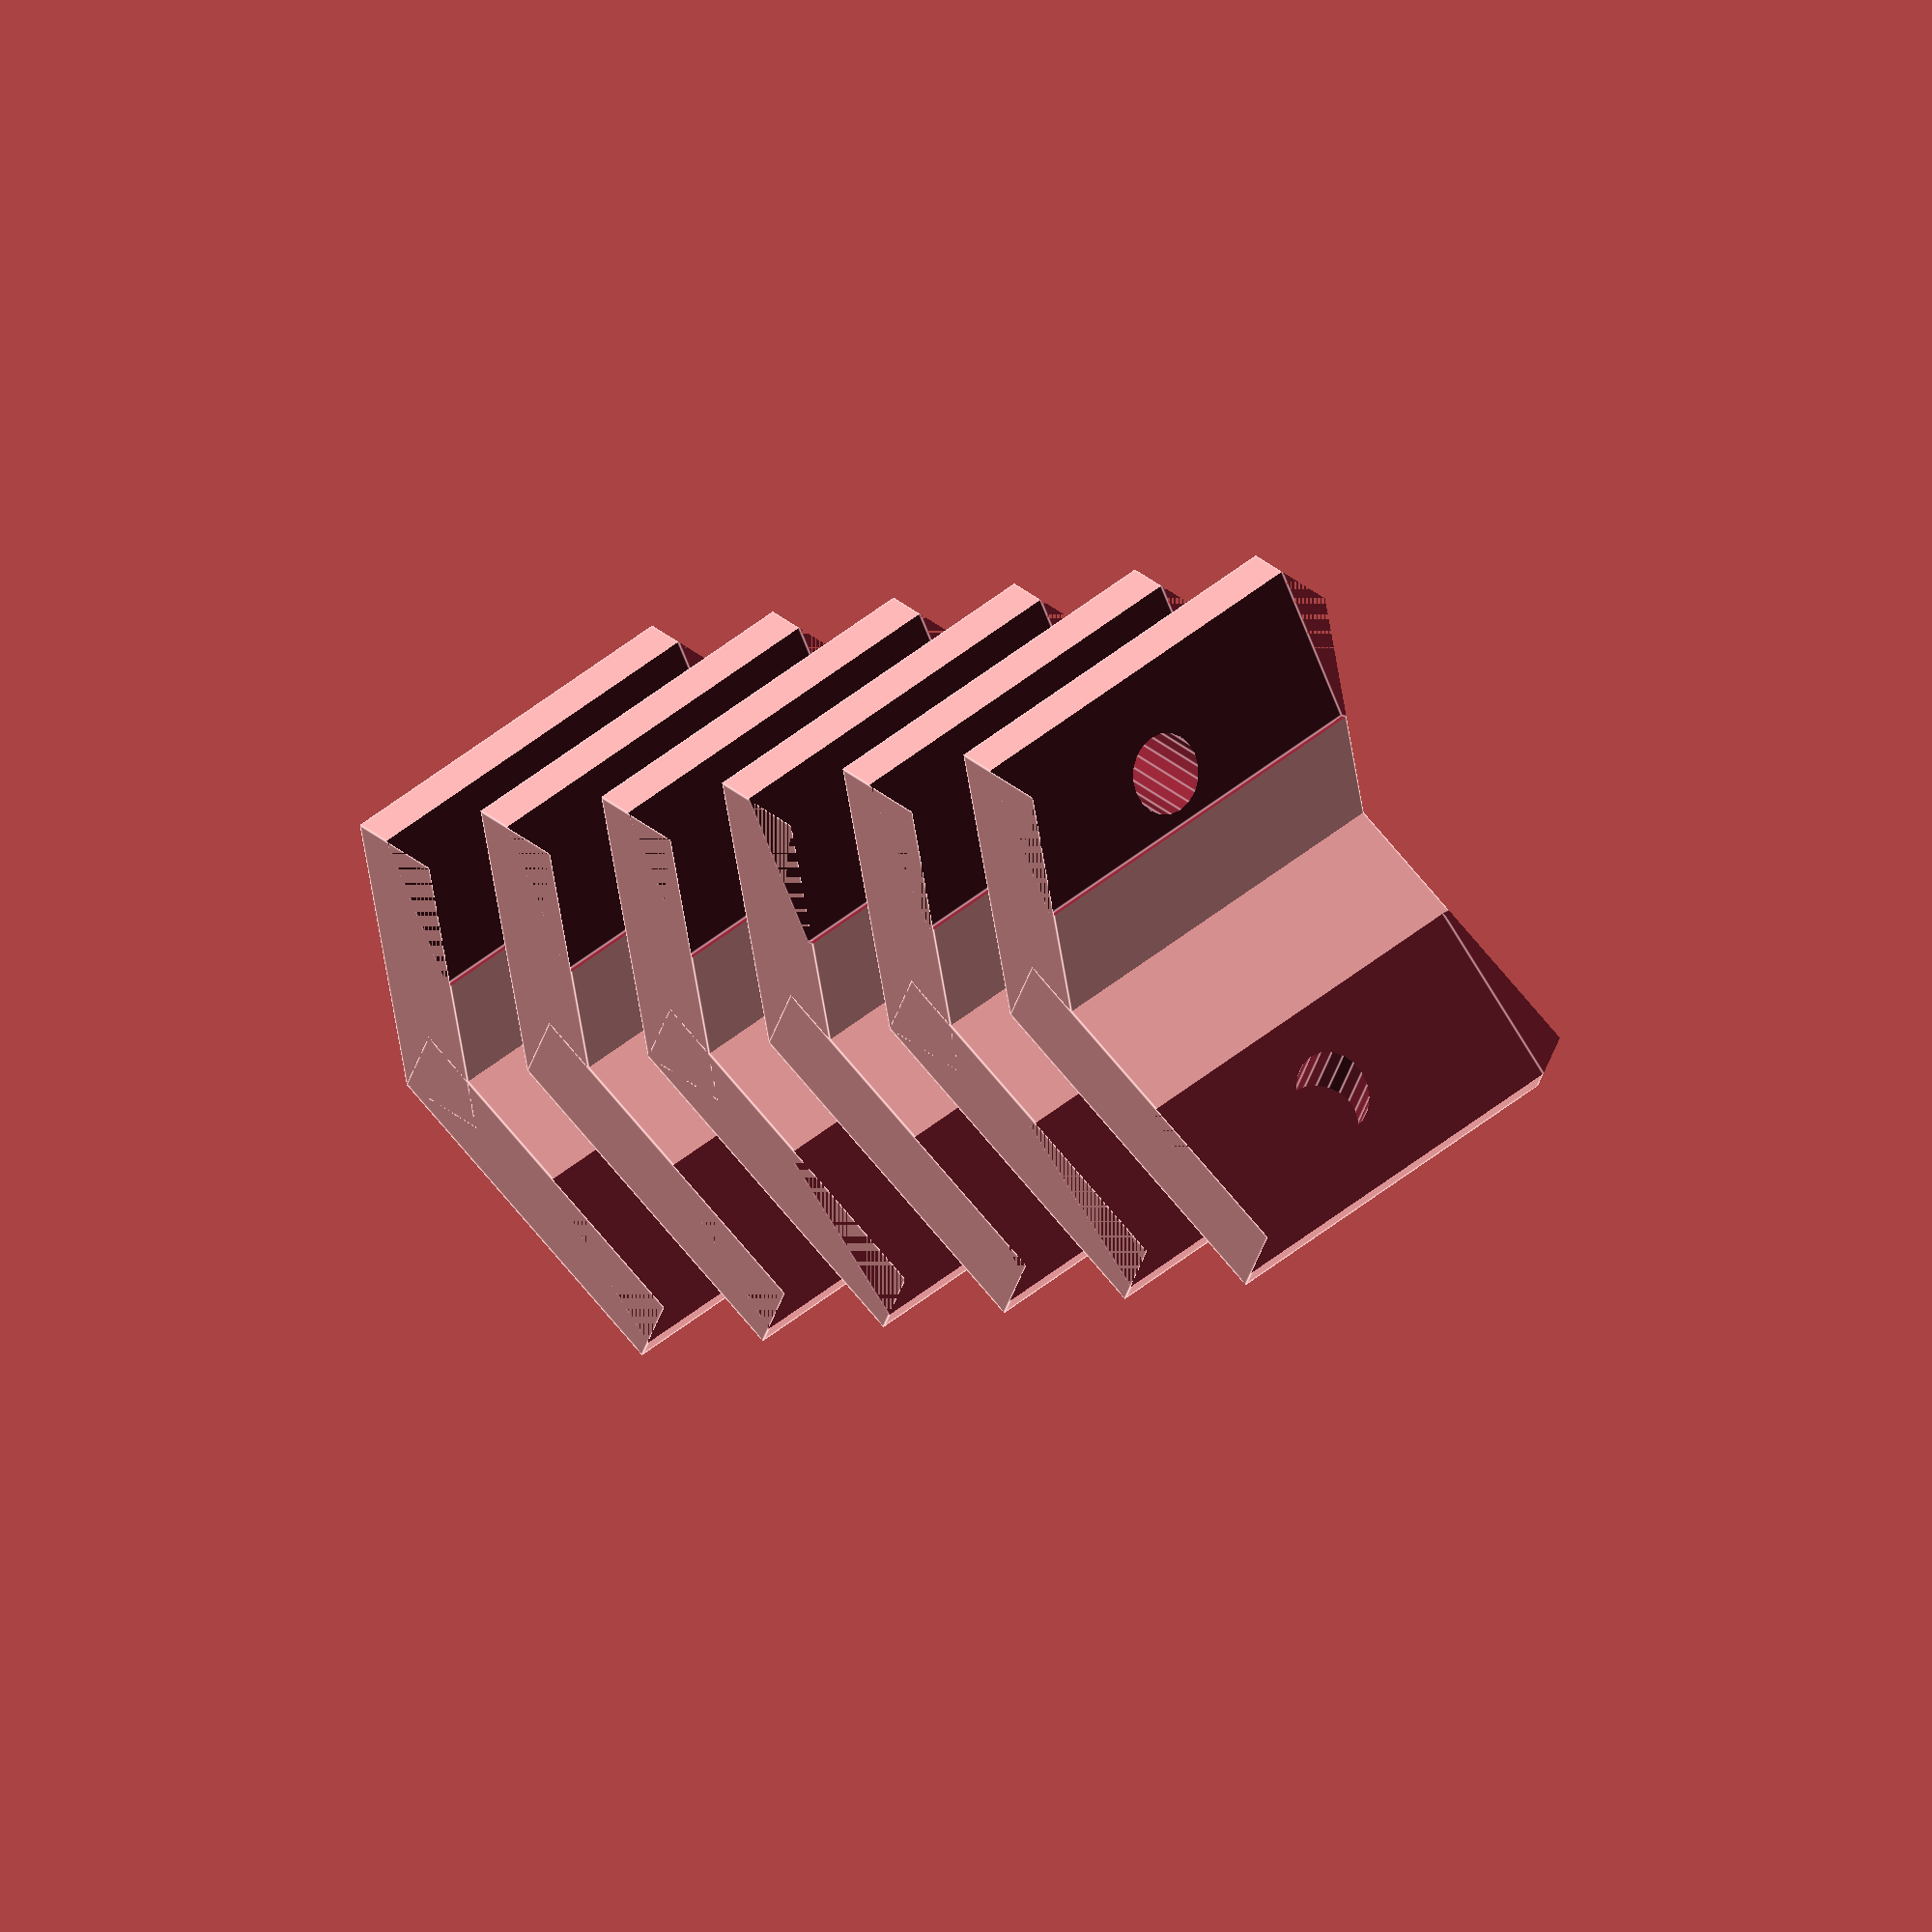
<openscad>
angle = -152.308;
angle2 = -144;
angle3 = -135;
angle4 = -120;

module brace(a) {
	difference() {
		translate([-1.2, 0, -3.35]) 
		{
			cube([13, 51, 4]);
		}
		translate([5, 0, .5]) {
			rotate([0, 20, 0]) {
				cube([13, 51, 4]);
			}
		}
	
		translate([7, 5, -5]) {
			cylinder(h = 10, r = 1.5, $fn=20);
		}
	
		translate([7, 45, -5]) {
			cylinder(h = 10, r = 1.5, $fn=20);
		}
	}
	
	
	difference() {
		rotate([0, a, 0]) {
			translate([-1, 0, -.5]) {
				cube([14, 51, 4]);
			}
		}
		rotate([0, a - 20 ,0]) {
			translate([5, 0, -6.]) {
				cube([13, 51, 4]);
			}
		}
	
		rotate([0, a, 0])
		{
			translate([8.5, 5, 0]) {
				cylinder(h = 10, r = 1.5, $fn=20);
			}
		}
		
		rotate([0, a, 0])
		{
			translate([8.5, 45, 0]) {
				cylinder(h = 10, r = 1.5, $fn=20);
			}
		}
	}
}

module brace2(a) {
	difference() {
		translate([-1.7, 0, -3.2]) 
		{
			cube([13, 51, 4]);
		}
		translate([5, 0, .5]) {
			rotate([0, 20, 0]) {
				cube([13, 51, 4]);
			}
		}
	
		translate([7, 5, -5]) {
			cylinder(h = 10, r = 1.5, $fn=20);
		}
	
		translate([7, 45, -5]) {
			cylinder(h = 10, r = 1.5, $fn=20);
		}
	}
	
	
	difference() {
		rotate([0, a, 0]) {
			translate([-1, 0, -.5]) {
				cube([14, 51, 4]);
			}
		}
		rotate([0, a - 20 ,0]) {
			translate([5, 0, -6.]) {
				cube([13, 51, 4]);
			}
		}
	
		rotate([0, a, 0])
		{
			translate([8.5, 5, 0]) {
				cylinder(h = 10, r = 1.5, $fn=20);
			}
		}
		
		rotate([0, a, 0])
		{
			translate([8.5, 45, 0]) {
				cylinder(h = 10, r = 1.5, $fn=20);
			}
		}
	}
}

module brace3(a) {
	difference() {
		translate([-2, 0, -3.2]) 
		{
			cube([13, 15, 4]);
		}
		translate([5, 0, .5]) {
			rotate([0, 20, 0]) {
				cube([13, 15, 4]);
			}
		}
	
		translate([7, 8, -5]) {
			cylinder(h = 10, r = 1.5, $fn=20);
		}
	
		translate([7, 45, -5]) {
			cylinder(h = 10, r = 1.5, $fn=20);
		}
	}
	
	
	difference() {
		rotate([0, a, 0]) {
			translate([-1.8, 0, -.68]) {
				cube([14, 15, 4]);
			}
		}
		rotate([0, a - 20 ,0]) {
			translate([5, 0, -6.]) {
				cube([13, 15, 4]);
			}
		}
	
		rotate([0, a, 0])
		{
			translate([8.5, 8, 0]) {
				cylinder(h = 10, r = 1.5, $fn=20);
			}
		}
		
		rotate([0, a, 0])
		{
			translate([8.5, 45, 0]) {
				cylinder(h = 10, r = 1.5, $fn=20);
			}
		}
	}
}

//translate([0, 0, 0]) brace(angle2);
//translate([0, 0, 10]) brace(angle2);
//translate([0, 0, 20]) brace(angle2);
//translate([0, 0, 30]) brace(angle2);
//translate([0, 0, 40]) brace(angle2);

//translate([30, 0, 0]) brace(angle2);
//translate([30, 0, 10]) brace(angle2);
//translate([30, 0, 20]) brace(angle2);
//translate([30, 0, 30]) brace(angle2);
//translate([30, 0, 40]) brace(angle2);

//translate([60, 0, 0]) brace2(angle3);
//translate([60, 0, 10]) brace2(angle3);
//translate([60, 0, 20]) brace2(angle3);
//translate([60, 0, 30]) brace2(angle3);

//translate([90, 0, 0]) brace2(angle3);
//translate([90, 0, 10]) brace2(angle3);
//translate([90, 0, 20]) brace2(angle3);
//translate([90, 0, 30]) brace2(angle3);

translate([0,0,0]) brace3(angle4);
translate([5,0,8]) brace3(angle4);
translate([10,0,16]) brace3(angle4);

translate([15,0,24]) brace3(angle4);
translate([20,0,32]) brace3(angle4);
translate([25,0,40]) brace3(angle4);



	

</openscad>
<views>
elev=147.1 azim=79.5 roll=221.2 proj=o view=edges
</views>
